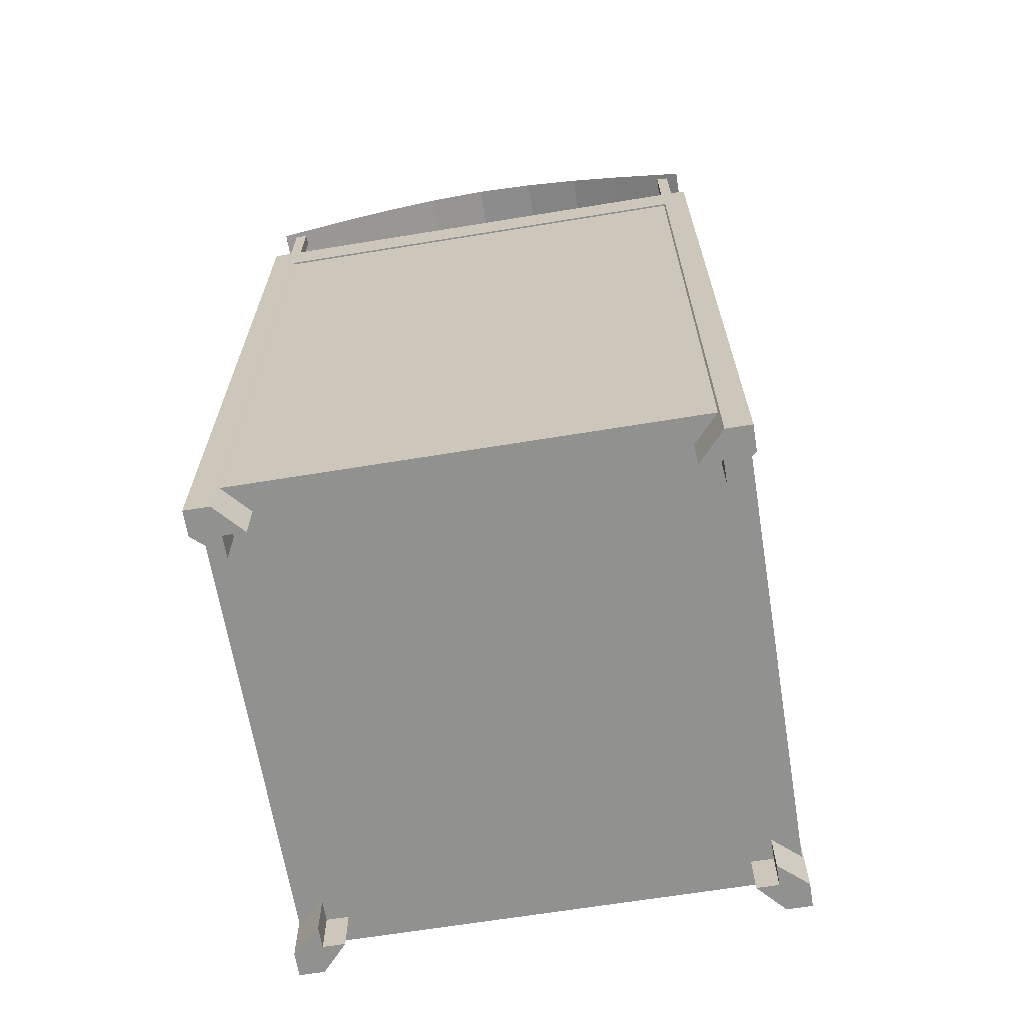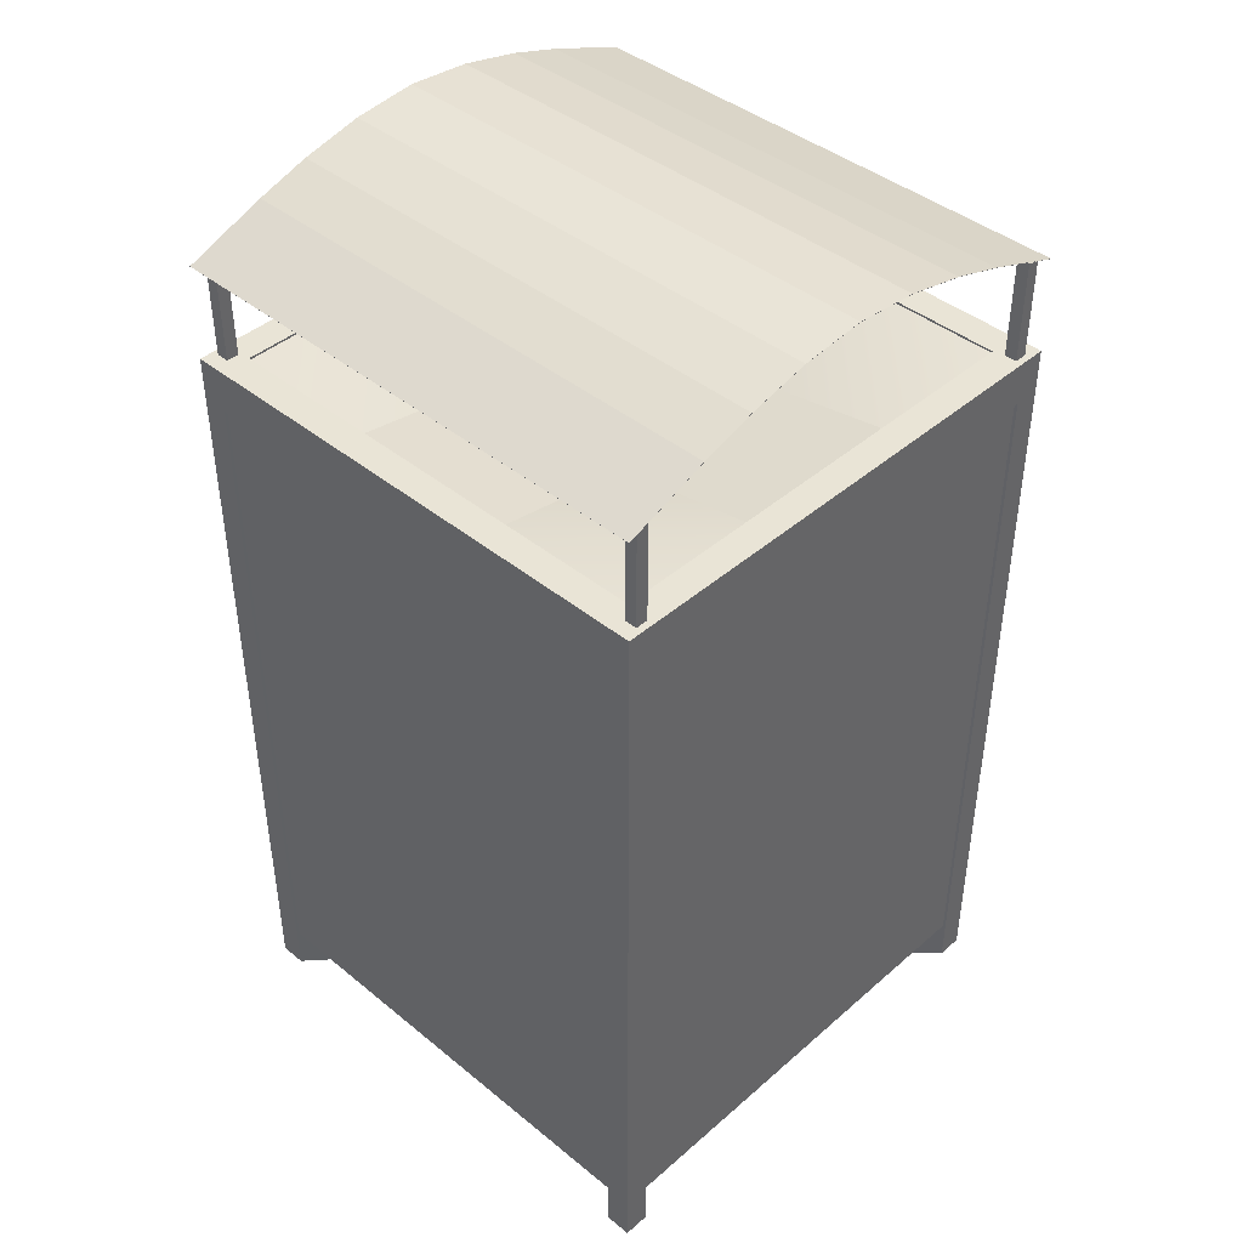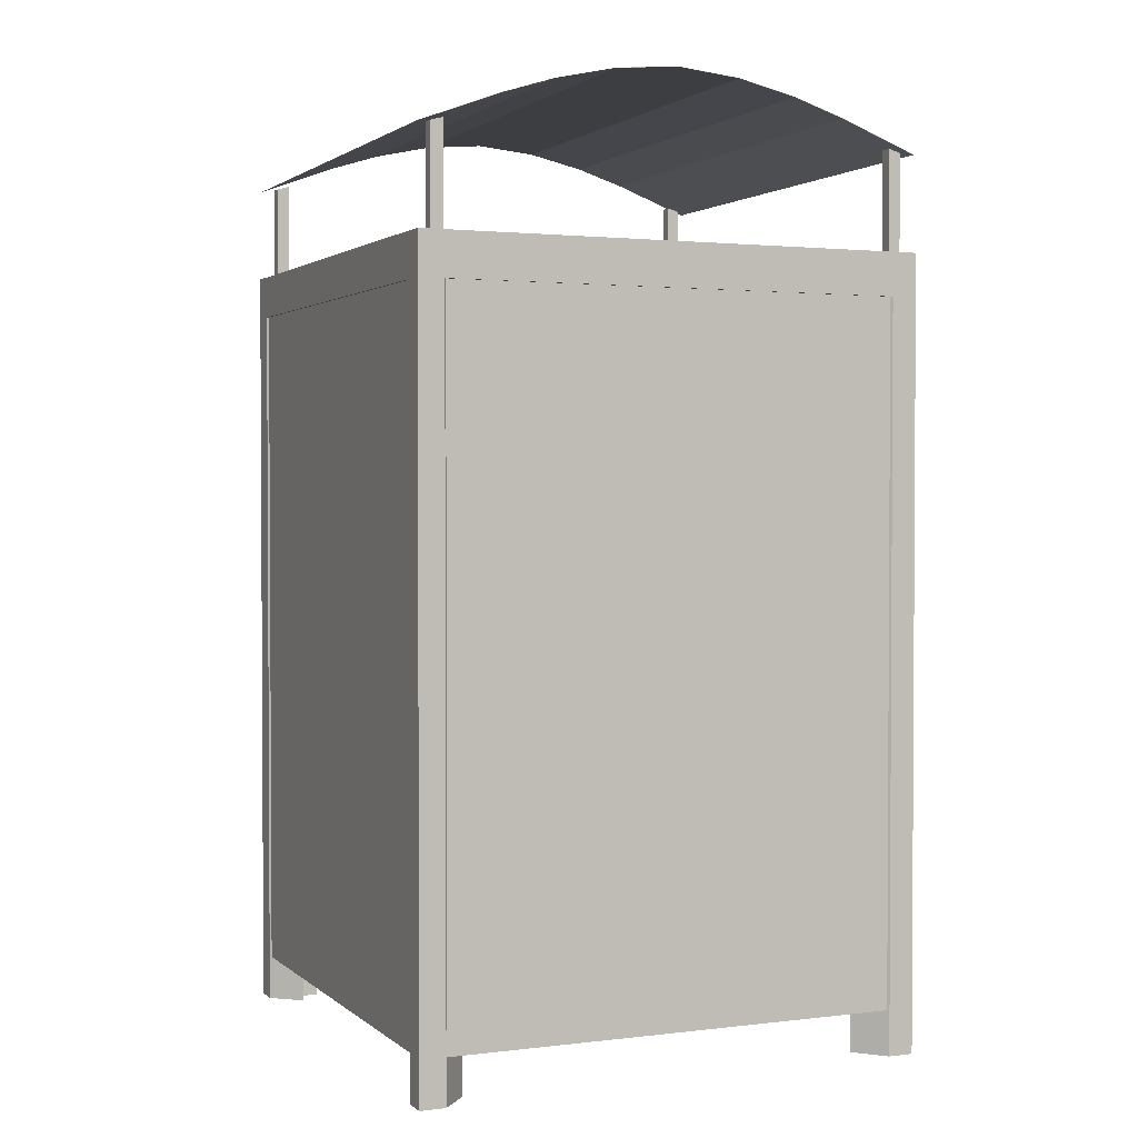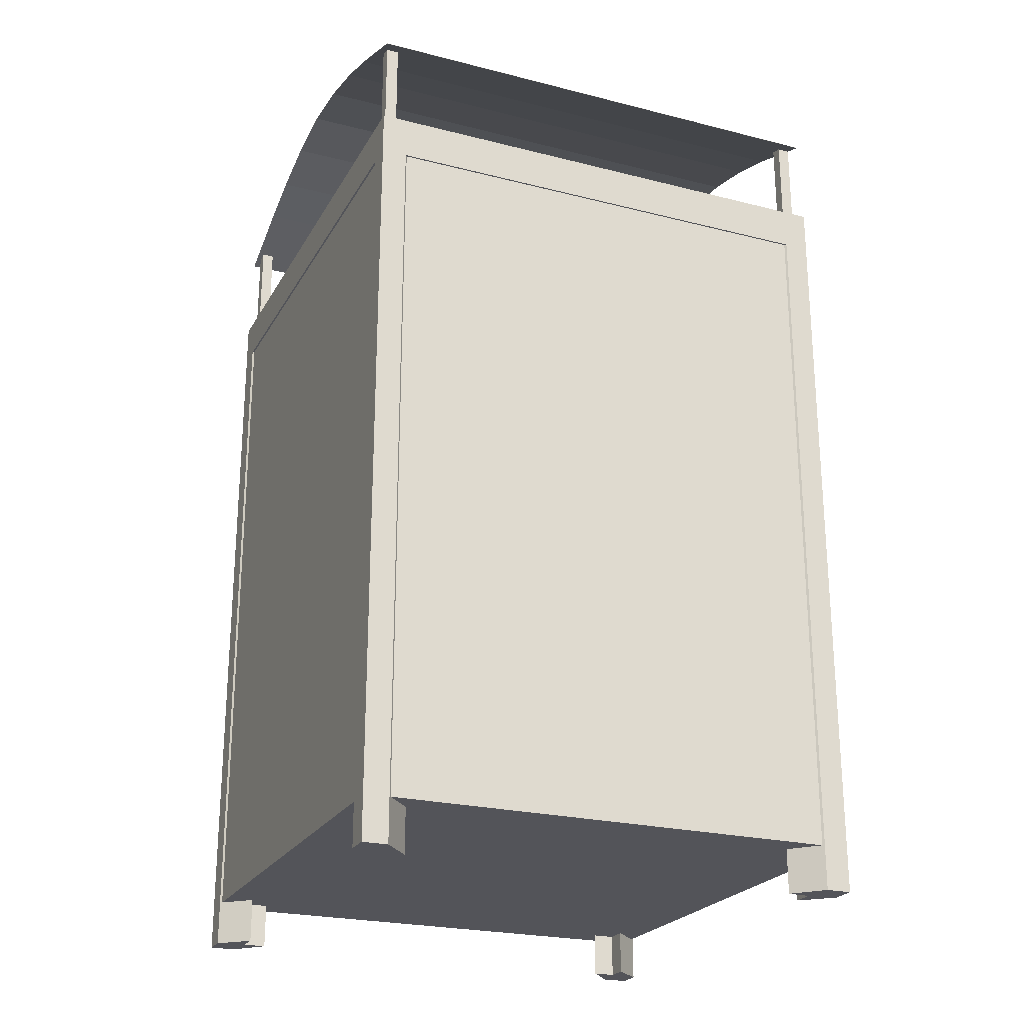
<metadata>
{"format":"obj","ext":"obj","renderer":"f3d","projection":"perspective","resolution":1024,"background":"white","views":[{"elev":-66.0,"azim":99.3,"up":"+Y"},{"elev":42.5,"azim":44.1,"up":"+Y"},{"elev":1.9,"azim":-113.4,"up":"+Y"},{"elev":-23.7,"azim":157.0,"up":"+Y"}]}
</metadata>
<code>
o Frame_Cube.005
v 0.8908 -1.326 0.8908
v 0.8908 1.756 0.8908
v 0.8908 1.587 0.8017
v -0.8908 1.756 0.8908
v -1.007 1.756 1.007
v -1.007 1.587 -0.9067
v -1.007 1.587 0.9067
v -0.8908 1.587 -0.8017
v -0.8908 1.587 0.8017
v 0.8017 1.587 -0.8908
v -0.9067 1.587 -1.007
v 0.9067 1.587 -1.007
v -0.8017 1.587 -0.8908
v 0.8017 -1.326 0.8908
v 0.8017 1.587 0.8908
v -0.9067 1.587 1.007
v -0.8017 1.587 0.8908
v 1.007 1.756 1.007
v 0.9067 1.587 1.007
v -0.8908 1.756 -0.8908
v 0.8908 1.756 -0.8908
v -1.007 1.756 -1.007
v 1.007 1.756 -1.007
v 0.8908 -1.326 0.8017
v 1 -1.148 -1
v 1 -1.148 1
v -1 -1.148 -1
v -0.982 1.304 -0.9021
v -0.982 2.135 -0.9504
v -0.982 1.304 -0.9504
v -0.9338 1.304 -0.9504
v -0.9338 2.135 -0.9504
v -0.9338 2.148 -0.9021
v 1.007 1.587 0.9067
v 1.007 -1.326 0.9067
v 0.8908 -1.326 -0.8908
v 0.8908 1.587 -0.8017
v -0.8908 -1.326 0.8908
v 1.007 -1.326 -0.9067
v 0.8908 -1.326 -0.8017
v 1.007 1.587 -0.9067
v 1.007 -1.326 1.007
v -1.007 -1.326 0.9067
v -0.8908 -1.326 0.8017
v -0.9338 1.304 -0.9021
v -0.8908 -1.326 -0.8017
v -1.007 -1.326 -0.9067
v 0.9067 -1.326 1.007
v -0.8908 -1.326 -0.8908
v -0.9067 -1.326 -1.007
v -0.8017 -1.326 -0.8908
v -0.9067 -1.326 1.007
v -1.007 -1.326 1.007
v 0.9067 -1.326 -1.007
v 1.007 -1.326 -1.007
v -1.007 -1.326 -1.007
v -0.8017 -1.326 0.8908
v 0.8017 -1.326 -0.8908
v 0.982 2.135 -0.9504
v 0.982 1.304 -0.9021
v 0.982 1.304 -0.9504
v 0.9338 1.304 -0.9021
v 0.982 2.148 -0.9021
v 0.9338 2.148 -0.9021
v 0.9338 2.135 -0.9504
v 0.9338 1.304 -0.9504
v -0.982 2.135 0.9504
v -0.982 1.304 0.9021
v -0.982 1.304 0.9504
v -0.9338 1.304 0.9021
v -0.982 2.148 0.9021
v -0.9338 2.148 0.9021
v -0.9338 2.135 0.9504
v -0.9338 1.304 0.9504
v 0.9338 2.135 0.9504
v 0.9338 1.304 0.9021
v 0.9338 1.304 0.9504
v 0.982 1.304 0.9021
v 0.9338 2.148 0.9021
v 0.982 2.148 0.9021
v 0.982 2.135 0.9504
v 0.982 1.304 0.9504
v -0.982 2.148 -0.9021
v -1 1.748 0.3333
v -0.3333 1.748 1
v -0.3333 1.636 0.3333
v 1 1.748 0.3333
v 0.3333 1.748 1
v 1 1.748 1
v 0.3333 1.636 0.3333
v 0.3333 1.748 -1
v 1 1.748 -0.3333
v 1 1.748 -1
v 0.3333 1.636 -0.3333
v -0.3333 1.748 -1
v -0.3333 1.636 -0.3333
v -1 1.748 -0.3333
v -0.709 1.577 -0.709
v 0.709 1.577 0.709
v 0.709 1.577 -0.709
v -0.709 1.577 0.709
v 0.709 0.4697 -0.709
v -0.709 0.4697 -0.709
v 0.709 0.4697 0.709
v -0.709 0.4697 0.709
v -1 -1.148 1
v -0.5 2.13 -1
v -0.9688 2.13 -1
v 0.9688 2.13 -1
v 0.875 2.13 -1
v 0.6875 2.13 -1
v -0.875 2.13 -1
v -0.6875 2.13 -1
v -0.5 2.312 0.4844
v 0 2.247 0.6875
v 0 2.312 0.4844
v -0.5 2.247 0.6875
v 0 2.188 0.8438
v -1 2.312 0.4844
v -1 2.247 0.6875
v -0.5 2.188 0.8438
v 0.5 2.312 0.4844
v 0.5 2.247 0.6875
v 1 2.312 0.4844
v 0.5 2.188 0.8438
v 1 2.247 0.6875
v 0 2.365 0.25
v 0.5 2.365 0.25
v 0 2.388 0
v 1 2.365 0.25
v 0.5 2.388 0
v -0.5 2.365 0.25
v -0.5 2.388 0
v -1 2.365 0.25
v -0.5 2.136 -0.9844
v 0 2.153 -0.9375
v 0 2.136 -0.9844
v -0.5 2.153 -0.9375
v 0 2.188 -0.8438
v -1 2.136 -0.9844
v -1 2.153 -0.9375
v -0.5 2.188 -0.8438
v 0.5 2.136 -0.9844
v 0.5 2.153 -0.9375
v 1 2.136 -0.9844
v 0.5 2.188 -0.8438
v 1 2.153 -0.9375
v -0.4375 2.13 1
v -0.875 2.13 1
v 0.6875 2.13 1
v -0.5 2.312 -0.4844
v 0 2.365 -0.25
v 0 2.312 -0.4844
v -0.5 2.365 -0.25
v -1 2.312 -0.4844
v -1 2.365 -0.25
v 0.5 2.312 -0.4844
v 0.5 2.365 -0.25
v 1 2.312 -0.4844
v 1 2.365 -0.25
v 0 2.247 -0.6875
v 0.5 2.247 -0.6875
v 1 2.247 -0.6875
v -0.5 2.247 -0.6875
v -1 2.247 -0.6875
v -0.5 2.136 0.9844
v 0 2.136 0.9844
v -0.5 2.13 1
v -1 2.136 0.9844
v -1 2.13 1
v 0.5 2.136 0.9844
v 0.5 2.13 1
v 1 2.136 0.9844
v 0 2.153 0.9375
v 0.5 2.153 0.9375
v 1 2.153 0.9375
v -0.5 2.153 0.9375
v -1 2.153 0.9375
v -0.4844 2.13 -1
v 0 2.13 -1
v 0.4844 2.13 -1
v 1 2.13 -1
v 0.5 2.13 -1
v 0.4375 2.13 -1
v 0.375 2.13 -1
v -0.4375 2.13 -1
v -0.375 2.13 -1
v 0 2.246 0.6872
v -0.5 2.311 0.4841
v 0 2.311 0.4841
v 0 2.188 0.8434
v -0.5 2.246 0.6872
v -1 2.311 0.4841
v -0.5 2.188 0.8434
v -1 2.246 0.6872
v 0.5 2.311 0.4841
v 1 2.311 0.4841
v 0.5 2.246 0.6872
v 1 2.246 0.6872
v 0.5 2.188 0.8434
v 0 2.364 0.2498
v 0 2.387 0
v 0.5 2.364 0.2498
v 0.5 2.387 0
v 1 2.364 0.2498
v -0.5 2.364 0.2498
v -1 2.364 0.2498
v -0.5 2.387 0
v 0 2.152 -0.9371
v -0.5 2.135 -0.984
v 0 2.135 -0.984
v 0 2.188 -0.8434
v -0.5 2.152 -0.9371
v -1 2.135 -0.984
v -0.5 2.188 -0.8434
v -1 2.152 -0.9371
v 0.5 2.135 -0.984
v 1 2.135 -0.984
v 0.5 2.152 -0.9371
v 1 2.152 -0.9371
v 0.5 2.188 -0.8434
v 0 2.129 -0.9996
v 0.5 2.129 -0.9996
v 1 2.129 -0.9996
v -0.5 2.129 -0.9996
v -1 2.129 -0.9996
v -0.4844 2.13 1
v -0.375 2.13 1
v -0.9688 2.13 1
v -0.6875 2.13 1
v 0.4375 2.13 1
v 0.4844 2.13 1
v 0.875 2.13 1
v 0.375 2.13 1
v 0 2.13 1
v 0.9688 2.13 1
v 0 2.364 -0.2498
v -0.5 2.311 -0.4841
v 0 2.311 -0.4841
v -0.5 2.364 -0.2498
v -1 2.311 -0.4841
v -1 2.364 -0.2498
v 0.5 2.311 -0.4841
v 1 2.311 -0.4841
v 0.5 2.364 -0.2498
v 1 2.364 -0.2498
v 0 2.246 -0.6872
v 0.5 2.246 -0.6872
v 1 2.246 -0.6872
v -0.5 2.246 -0.6872
v -1 2.246 -0.6872
v 0 2.129 0.9996
v -0.5 2.135 0.984
v 0 2.135 0.984
v -0.5 2.129 0.9996
v -1 2.135 0.984
v -1 2.129 0.9996
v 0.5 2.135 0.984
v 1 2.135 0.984
v 0.5 2.129 0.9996
v 1 2.129 0.9996
v 0 2.152 0.9371
v 0.5 2.152 0.9371
v 1 2.152 0.9371
v -0.5 2.152 0.9371
v -1 2.152 0.9371
v -1 2.188 -0.8438
v -1 2.387 0
v -1 2.388 0
v 1 2.188 0.8438
v 1 2.387 0
v 1 2.388 0
v 1 2.188 -0.8434
v -1 2.13 -1
v -1 2.188 0.8434
v 1 2.13 1
v -1 2.188 -0.8434
v 1 2.188 -0.8438
v 1 2.188 0.8434
v -1 2.188 0.8438
v -1 1.748 1
v -1 1.748 -1
f 1 2 3
f 4 5 2
f 5 6 7
f 8 4 9
f 10 11 12
f 13 11 10
f 1 14 15
f 16 17 15
f 18 2 5
f 15 19 16
f 20 21 22
f 21 23 22
f 3 24 1
f 5 22 6
f 8 20 4
f 25 26 27
f 28 29 30
f 31 29 32
f 31 28 30
f 29 33 32
f 24 34 35
f 36 37 21
f 17 38 4
f 39 37 40
f 21 18 23
f 18 41 23
f 2 37 3
f 42 34 18
f 5 19 18
f 43 9 44
f 2 1 15
f 17 2 15
f 32 45 31
f 6 9 7
f 37 34 3
f 20 10 21
f 46 6 47
f 12 22 23
f 22 4 20
f 38 43 44
f 36 39 40
f 1 48 14
f 49 50 51
f 1 35 42
f 38 52 53
f 36 54 55
f 49 47 56
f 19 42 18
f 38 9 4
f 53 16 5
f 50 13 51
f 11 56 22
f 57 16 52
f 10 36 21
f 55 12 23
f 8 49 20
f 48 15 14
f 49 13 20
f 41 55 23
f 58 12 54
f 56 6 22
f 7 53 5
f 59 60 61
f 62 63 64
f 62 65 66
f 61 65 59
f 61 62 66
f 65 63 59
f 67 68 69
f 70 71 72
f 70 73 74
f 69 73 67
f 70 69 68
f 67 72 71
f 75 76 77
f 78 79 80
f 78 81 82
f 77 81 75
f 77 78 82
f 81 79 75
f 28 33 83
f 84 85 86
f 87 88 89
f 85 90 86
f 91 92 93
f 87 94 90
f 94 95 96
f 95 97 96
f 86 97 84
f 98 94 96
f 99 94 100
f 101 90 99
f 101 96 86
f 102 98 103
f 104 100 102
f 105 99 104
f 103 101 105
f 105 102 103
f 106 27 26
f 108 107 179
f 183 109 181
f 181 110 184
f 184 111 185
f 180 186 179
f 179 112 108
f 180 187 186
f 186 113 112
f 114 115 116
f 117 118 115
f 119 117 114
f 120 121 117
f 115 122 116
f 123 124 122
f 118 123 115
f 125 126 123
f 122 127 116
f 128 129 127
f 124 128 122
f 130 131 128
f 127 114 116
f 132 119 114
f 129 132 127
f 133 134 132
f 135 136 137
f 138 139 136
f 140 138 135
f 141 142 138
f 136 143 137
f 144 145 143
f 139 144 136
f 146 147 144
f 143 180 137
f 145 183 143
f 180 135 137
f 107 140 135
f 227 149 148
f 148 230 228
f 235 231 232
f 235 234 231
f 231 150 233
f 236 172 232
f 168 229 227
f 151 152 153
f 154 129 152
f 155 154 151
f 156 133 154
f 152 157 153
f 158 159 157
f 129 158 152
f 131 160 158
f 157 161 153
f 162 139 161
f 159 162 157
f 163 146 162
f 161 151 153
f 164 155 151
f 139 164 161
f 142 165 164
f 166 235 167
f 169 168 166
f 235 171 167
f 172 173 171
f 171 174 167
f 175 118 174
f 173 175 171
f 176 125 175
f 174 166 167
f 177 169 166
f 118 177 174
f 121 178 177
f 180 184 181
f 180 185 184
f 181 110 109
f 184 111 110
f 179 112 186
f 186 113 187
f 188 189 190
f 191 192 188
f 192 193 189
f 194 195 192
f 196 188 190
f 197 198 196
f 198 191 188
f 199 200 198
f 201 196 190
f 202 203 201
f 203 197 196
f 204 205 203
f 189 201 190
f 193 206 189
f 206 202 201
f 207 208 206
f 209 210 211
f 212 213 209
f 213 214 210
f 215 216 213
f 217 209 211
f 218 219 217
f 219 212 209
f 220 221 219
f 222 217 211
f 180 223 222
f 223 218 217
f 183 224 223
f 210 222 211
f 214 225 210
f 225 180 222
f 226 107 225
f 235 148 227
f 235 228 148
f 227 149 229
f 148 230 149
f 232 233 231
f 231 150 234
f 237 238 239
f 202 240 237
f 240 241 238
f 208 242 240
f 243 237 239
f 244 245 243
f 245 202 237
f 246 204 245
f 247 243 239
f 212 248 247
f 248 244 243
f 221 249 248
f 238 247 239
f 241 250 238
f 250 212 247
f 251 215 250
f 252 253 254
f 235 255 252
f 255 256 253
f 168 257 255
f 258 252 254
f 259 260 258
f 260 235 252
f 261 172 260
f 262 258 254
f 191 263 262
f 263 259 258
f 200 264 263
f 253 262 254
f 256 265 253
f 265 191 262
f 266 194 265
f 267 251 165
f 165 241 155
f 155 242 156
f 156 268 269
f 270 199 126
f 126 197 124
f 124 205 130
f 130 271 272
f 147 273 220
f 147 218 145
f 145 224 182
f 178 275 266
f 178 256 169
f 169 257 170
f 140 226 214
f 141 214 216
f 141 277 267
f 160 271 246
f 159 246 244
f 163 244 249
f 278 249 273
f 173 261 259
f 176 259 264
f 176 279 270
f 134 268 207
f 119 207 193
f 120 193 195
f 280 195 275
f 28 83 29
f 31 30 29
f 31 45 28
f 29 83 33
f 24 3 34
f 36 40 37
f 17 57 38
f 39 41 37
f 21 2 18
f 18 34 41
f 2 21 37
f 42 35 34
f 5 16 19
f 43 7 9
f 17 4 2
f 32 33 45
f 6 8 9
f 37 41 34
f 20 13 10
f 46 8 6
f 12 11 22
f 22 5 4
f 38 53 43
f 36 55 39
f 1 42 48
f 49 56 50
f 1 24 35
f 38 57 52
f 36 58 54
f 49 46 47
f 19 48 42
f 38 44 9
f 53 52 16
f 50 11 13
f 11 50 56
f 57 17 16
f 10 58 36
f 55 54 12
f 8 46 49
f 48 19 15
f 49 51 13
f 41 39 55
f 58 10 12
f 56 47 6
f 7 43 53
f 59 63 60
f 62 60 63
f 62 64 65
f 61 66 65
f 61 60 62
f 65 64 63
f 67 71 68
f 70 68 71
f 70 72 73
f 69 74 73
f 70 74 69
f 67 73 72
f 75 79 76
f 78 76 79
f 78 80 81
f 77 82 81
f 77 76 78
f 81 80 79
f 28 45 33
f 84 281 85
f 87 90 88
f 85 88 90
f 91 94 92
f 87 92 94
f 94 91 95
f 95 282 97
f 86 96 97
f 98 100 94
f 99 90 94
f 101 86 90
f 101 98 96
f 102 100 98
f 104 99 100
f 105 101 99
f 103 98 101
f 105 104 102
f 179 107 180
f 108 274 107
f 180 183 181
f 183 182 109
f 114 117 115
f 117 121 118
f 119 120 117
f 120 280 121
f 115 123 122
f 123 126 124
f 118 125 123
f 125 270 126
f 122 128 127
f 128 131 129
f 124 130 128
f 130 272 131
f 127 132 114
f 132 134 119
f 129 133 132
f 133 269 134
f 135 138 136
f 138 142 139
f 140 141 138
f 141 267 142
f 136 144 143
f 144 147 145
f 139 146 144
f 146 278 147
f 143 183 180
f 145 182 183
f 180 107 135
f 107 274 140
f 232 172 235
f 236 276 172
f 235 168 227
f 168 170 229
f 151 154 152
f 154 133 129
f 155 156 154
f 156 269 133
f 152 158 157
f 158 160 159
f 129 131 158
f 131 272 160
f 157 162 161
f 162 146 139
f 159 163 162
f 163 278 146
f 161 164 151
f 164 165 155
f 139 142 164
f 142 267 165
f 166 168 235
f 169 170 168
f 235 172 171
f 172 276 173
f 171 175 174
f 175 125 118
f 173 176 175
f 176 270 125
f 174 177 166
f 177 178 169
f 118 121 177
f 121 280 178
f 188 192 189
f 191 194 192
f 192 195 193
f 194 275 195
f 196 198 188
f 197 199 198
f 198 200 191
f 199 279 200
f 201 203 196
f 202 204 203
f 203 205 197
f 204 271 205
f 189 206 201
f 193 207 206
f 206 208 202
f 207 268 208
f 209 213 210
f 212 215 213
f 213 216 214
f 215 277 216
f 217 219 209
f 218 220 219
f 219 221 212
f 220 273 221
f 222 223 217
f 180 183 223
f 223 224 218
f 183 182 224
f 210 225 222
f 214 226 225
f 225 107 180
f 226 274 107
f 232 236 233
f 237 240 238
f 202 208 240
f 240 242 241
f 208 268 242
f 243 245 237
f 244 246 245
f 245 204 202
f 246 271 204
f 247 248 243
f 212 221 248
f 248 249 244
f 221 273 249
f 238 250 247
f 241 251 250
f 250 215 212
f 251 277 215
f 252 255 253
f 235 168 255
f 255 257 256
f 168 170 257
f 258 260 252
f 259 261 260
f 260 172 235
f 261 276 172
f 262 263 258
f 191 200 263
f 263 264 259
f 200 279 264
f 253 265 262
f 256 266 265
f 265 194 191
f 266 275 194
f 267 277 251
f 165 251 241
f 155 241 242
f 156 242 268
f 270 279 199
f 126 199 197
f 124 197 205
f 130 205 271
f 147 278 273
f 147 220 218
f 145 218 224
f 178 280 275
f 178 266 256
f 169 256 257
f 140 274 226
f 141 140 214
f 141 216 277
f 160 272 271
f 159 160 246
f 163 159 244
f 278 163 249
f 173 276 261
f 176 173 259
f 176 264 279
f 134 269 268
f 119 134 207
f 120 119 193
f 280 120 195
o Body_Cube.011
v -1 1.748 -0.3333
v -1 0.7827 -1
v -1 0.7827 -0.3333
v 0.3333 1.748 -1
v 1 0.7827 -1
v 0.3333 0.7827 -1
v 1 1.748 0.3333
v 1 0.7827 1
v 1 0.7827 0.3333
v -0.3333 1.748 1
v -1 0.7827 1
v -0.3333 0.7827 1
v -0.3333 -0.1827 1
v -1 -1.148 1
v -0.3333 -1.148 1
v -1 -0.1827 1
v 1 -0.1827 1
v 0.3333 -1.148 1
v 1 -1.148 1
v 0.3333 -0.1827 1
v 0.3333 0.7827 1
v 1 1.748 1
v 0.3333 1.748 1
v 1 -0.1827 0.3333
v 1 -1.148 0.3333
v 1 -0.1827 -1
v 1 -1.148 -0.3333
v 1 -1.148 -1
v 1 -0.1827 -0.3333
v 1 0.7827 -0.3333
v 1 1.748 -1
v 1 1.748 -0.3333
v 0.3333 -0.1827 -1
v 0.3333 -1.148 -1
v -1 -0.1827 -1
v -0.3333 -1.148 -1
v -1 -1.148 -1
v -0.3333 -0.1827 -1
v -0.3333 0.7827 -1
v -1 1.748 -1
v -0.3333 1.748 -1
v -1 -0.1827 -0.3333
v -1 -1.148 -0.3333
v -1 -1.148 0.3333
v -1 -0.1827 0.3333
v -1 0.7827 0.3333
v -1 1.748 1
v -1 1.748 0.3333
f 283 284 285
f 286 287 288
f 289 290 291
f 292 293 294
f 295 296 297
f 294 298 295
f 299 300 301
f 302 297 300
f 290 302 299
f 303 295 302
f 304 303 290
f 305 294 303
f 306 301 307
f 291 299 306
f 308 309 310
f 311 307 309
f 287 311 308
f 312 306 311
f 313 312 287
f 314 291 312
f 315 310 316
f 288 308 315
f 317 318 319
f 320 316 318
f 284 320 317
f 321 315 320
f 322 321 284
f 323 288 321
f 324 319 325
f 285 317 324
f 298 326 296
f 327 325 326
f 293 327 298
f 328 324 327
f 329 328 293
f 330 285 328
f 283 322 284
f 286 313 287
f 289 304 290
f 292 329 293
f 295 298 296
f 294 293 298
f 299 302 300
f 302 295 297
f 290 303 302
f 303 294 295
f 304 305 303
f 305 292 294
f 306 299 301
f 291 290 299
f 308 311 309
f 311 306 307
f 287 312 311
f 312 291 306
f 313 314 312
f 314 289 291
f 315 308 310
f 288 287 308
f 317 320 318
f 320 315 316
f 284 321 320
f 321 288 315
f 322 323 321
f 323 286 288
f 324 317 319
f 285 284 317
f 298 327 326
f 327 324 325
f 293 328 327
f 328 285 324
f 329 330 328
f 330 283 285

</code>
